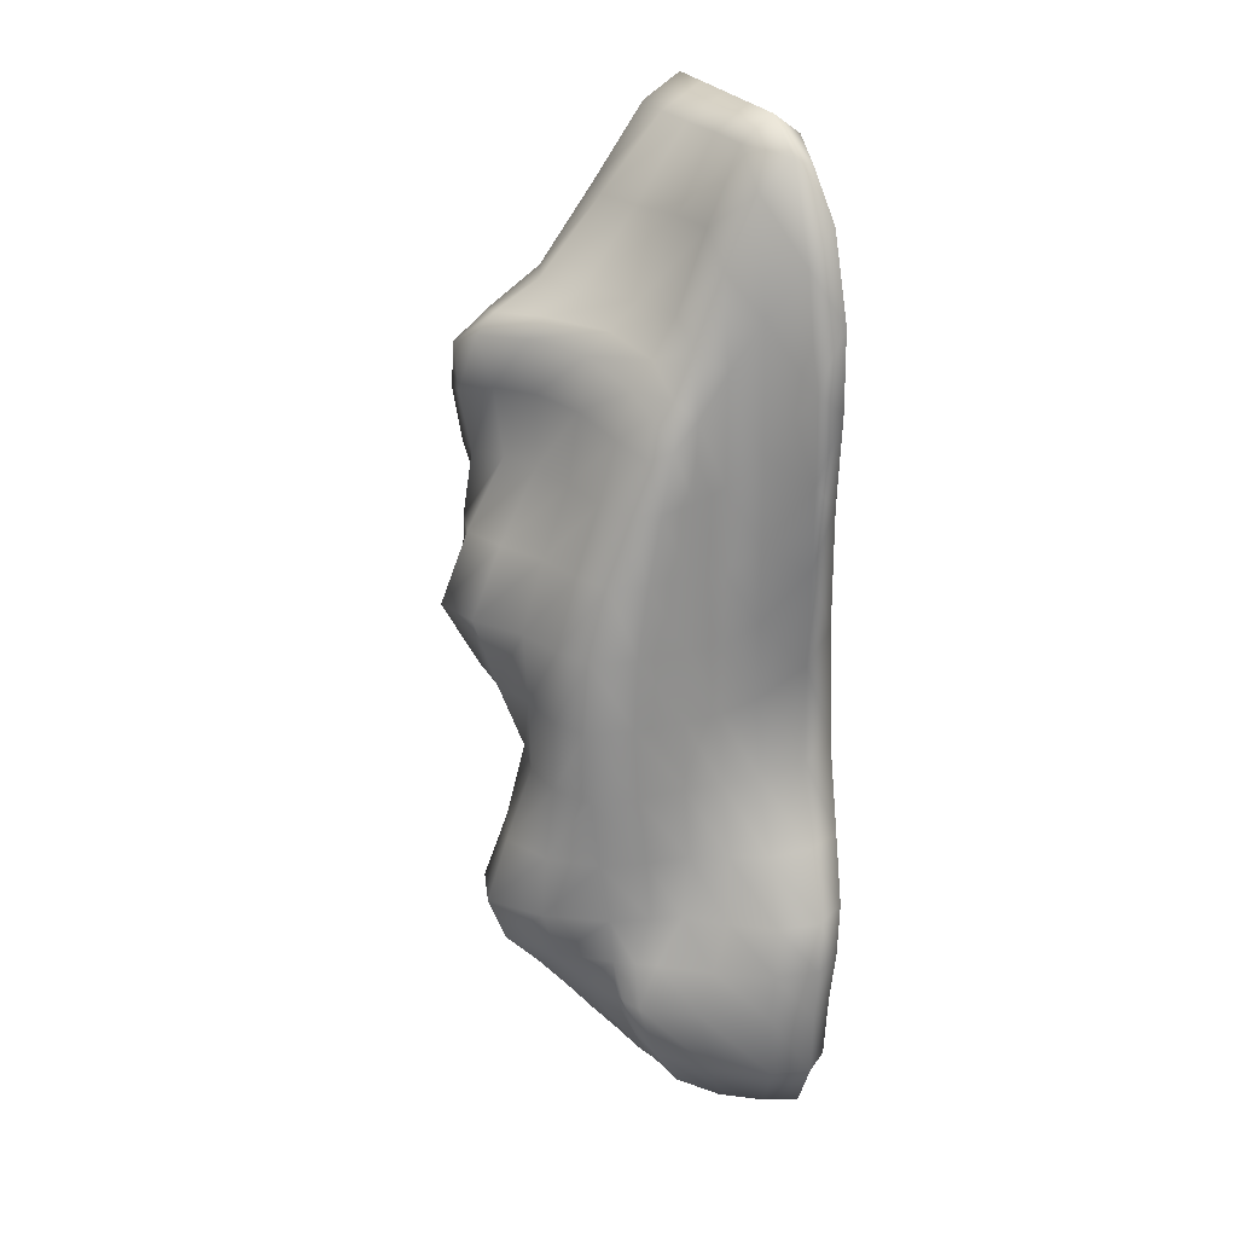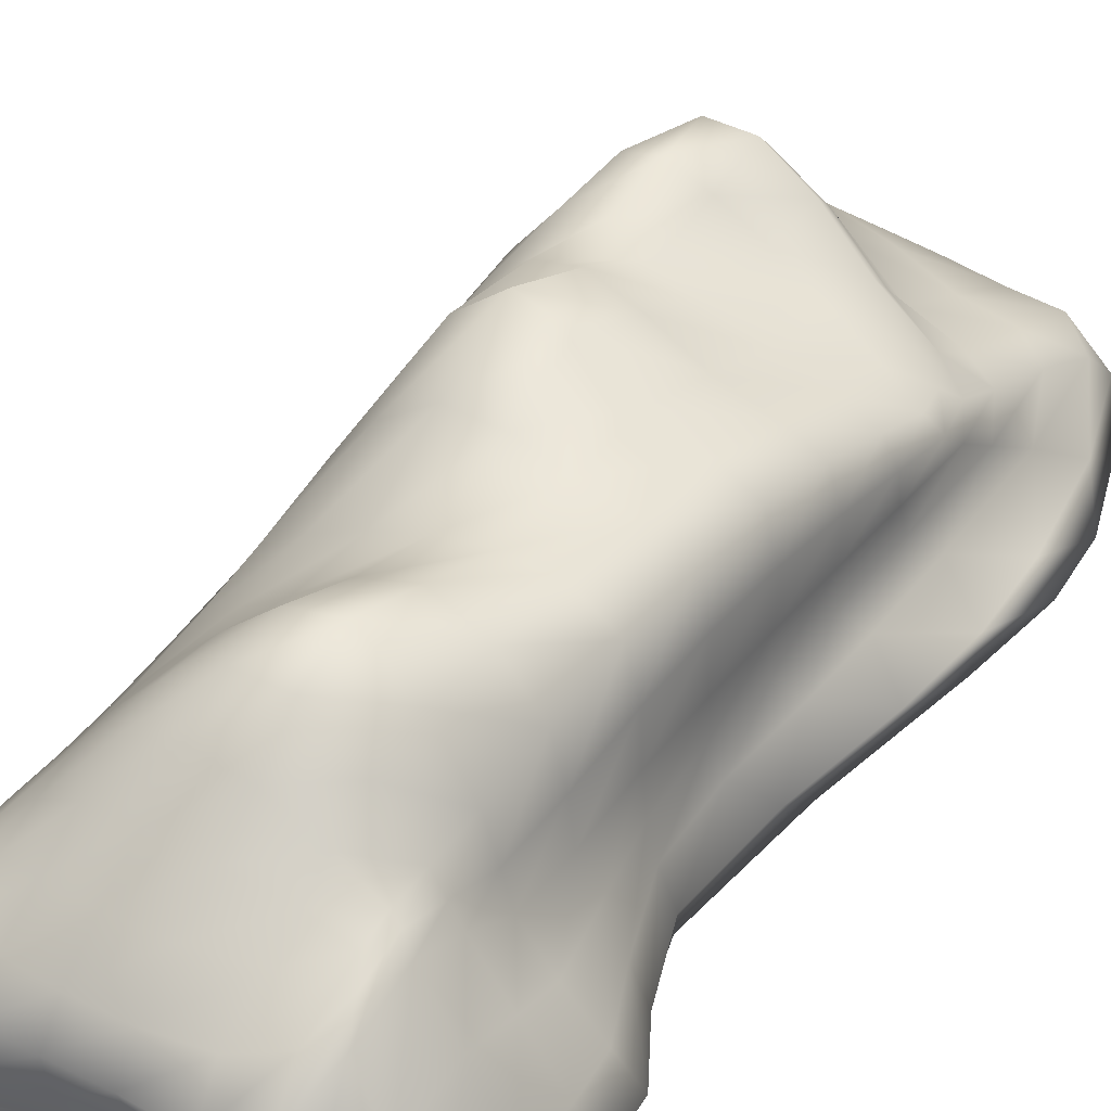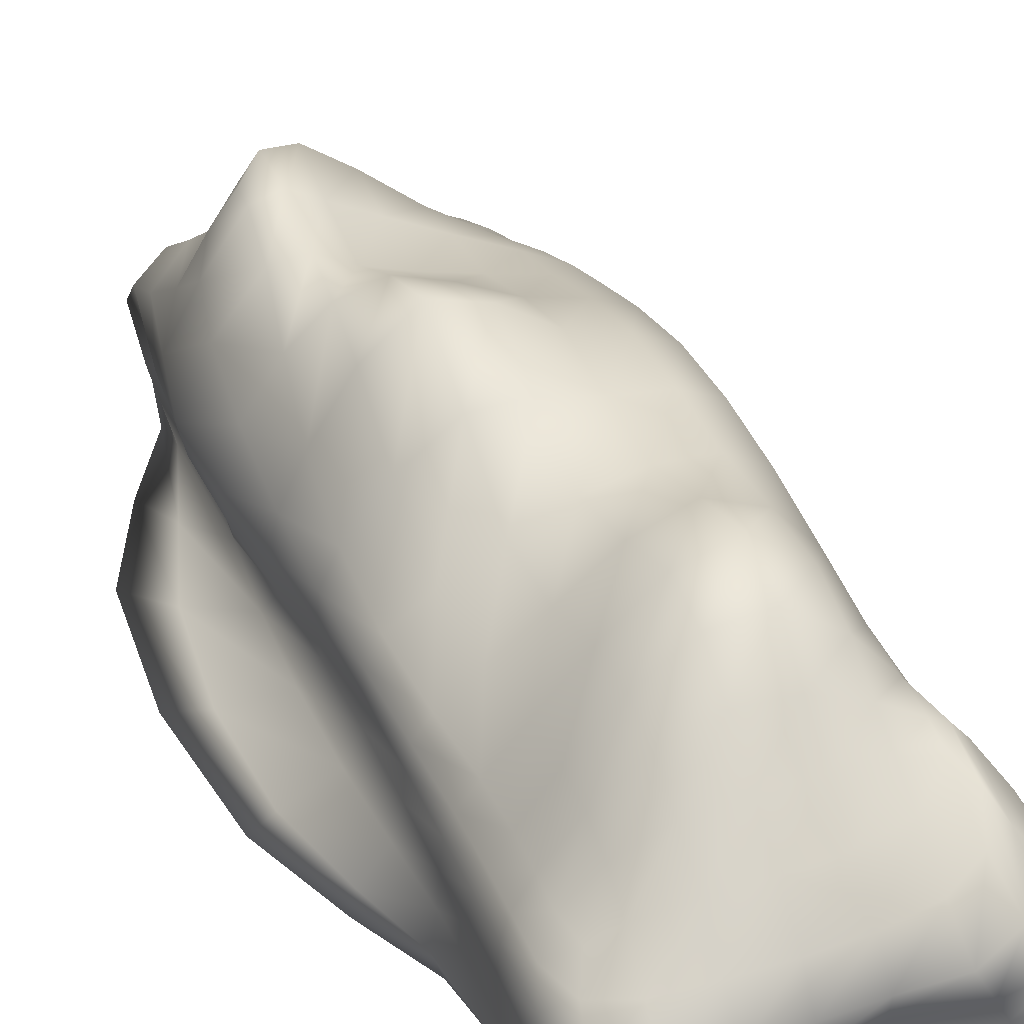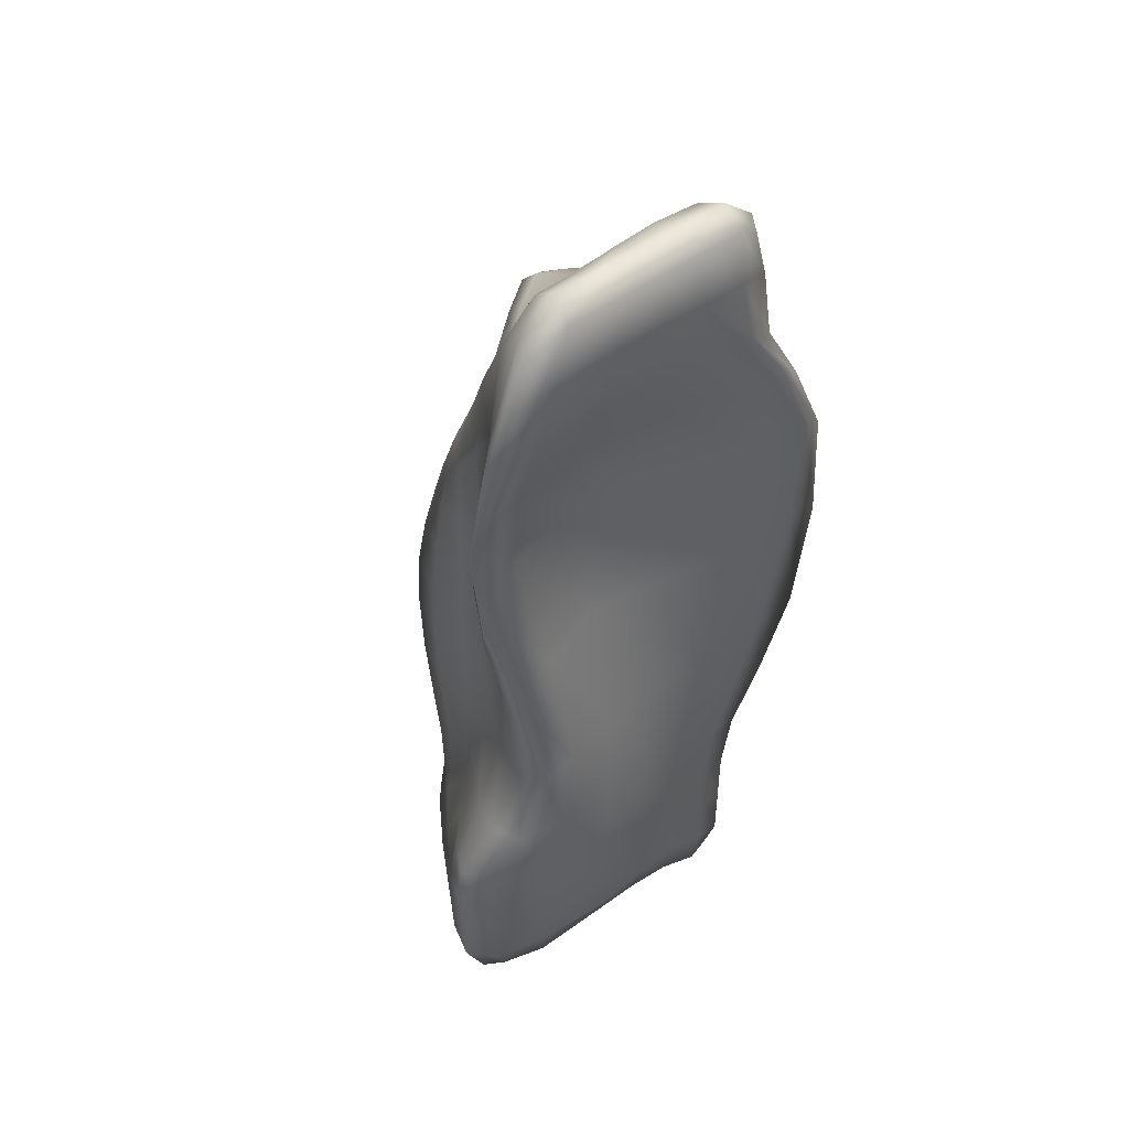
<metadata>
{"format":"obj","ext":"obj","renderer":"f3d","projection":"perspective","resolution":1024,"background":"white","views":[{"elev":25.2,"azim":-113.8,"up":"+Z"},{"elev":40.9,"azim":-145.3,"up":"+Y"},{"elev":38.2,"azim":158.9,"up":"+Y"},{"elev":48.3,"azim":-38.9,"up":"+Z"}]}
</metadata>
<code>
g Box001
v -3.708 0.7355 50.09
v -5.385 0.4137 47.61
v -2.774 0 48.24
v -1.708 0.4137 51.12
v -6.984 0.4999 43.29
v -3.84 0.3448 44.39
v 0.6667 0.5172 44.39
v 0.8261 0 48.24
v 1.093 0.4137 51.12
v 3.716 0 48.24
v 3.716 0.4137 51.12
v 4.144 0.3448 44.39
v 7 0.0862 44.39
v 6.25 0 48.24
v 6.25 0.4137 51.12
v 8.784 0 48.24
v 8.784 0.4137 51.12
v 9.641 0 44.39
v 11.41 0.4996 43.29
v 10.67 0.4709 47.61
v 10.18 0.761 50.09
v -7.517 0.7585 39.29
v -4.195 1.379 40.54
v -6.984 0.6786 34.34
v -3.84 1.9 35.44
v 1.202 3.061 35.44
v 0.8992 2.069 40.54
v 5.429 1.379 40.54
v 6.286 2.069 35.44
v 10.85 0.5172 35.44
v 9.248 0.3448 40.54
v 12.21 0 40.54
v 14.35 0 35.44
v 15.82 0.428 34.34
v 13.67 0.4709 39.29
v -5.385 -0.2507 27.2
v -2.774 0.7063 27.83
v -4.489 -1.043 20.22
v -2.19 -0.7884 20.32
v 0.9853 0.0766 20.24
v 1.254 1.9 27.83
v 5.429 1.379 27.83
v 4.069 0.2189 20.21
v 7.623 0.0547 20.21
v 9.677 0.3448 27.83
v 13.92 0 27.83
v 12.21 0 20.21
v 15.29 0.4137 20.06
v 16.25 0.4137 27.2
v -6.065 -0.7103 15.76
v -3.281 -1.169 15.54
v -8.005 -0.0423 12.68
v -4.615 -1.038 12.35
v -0.2908 -1.361 11.87
v 0.324 -0.9214 15.22
v 3.415 -0.5034 15.11
v 3.19 -0.8809 11.7
v 6.226 -0.2202 11.65
v 6.603 -0.1258 15.11
v 10.5 0 15.11
v 9.213 0 11.48
v 11.33 0.4137 11.37
v 13.26 0.4137 15.11
v -8.201 0.173 9.831
v -4.759 -0.9994 9.614
v -7.676 0.1963 6.821
v -4.346 -0.879 6.767
v -0.2236 -1.321 6.685
v -0.4206 -1.508 9.289
v 3.115 -1.007 9.181
v 3.19 -0.8809 6.658
v 6.119 -0.2202 6.272
v 6.1 -0.2517 8.961
v 8.784 0 8.298
v 8.784 0 5.114
v 10.69 0.4137 4.341
v 10.69 0.4137 7.857
v -7.45 0.2879 3.253
v -4.008 -0.5034 3.253
v -6.458 0.6796 1.216
v -3.783 0.2879 0.5943
v 0.48 0.225 0.7077
v 0.1423 -0.755 3.253
v 3.415 -0.5034 3.253
v 3.641 0.2879 0.5943
v 6.231 0.3823 0.0381
v 6.175 -0.1258 2.811
v 8.784 0 1.487
v 8.784 0.4137 -1.177
v 10.19 0.7355 -0.9441
v 10.69 0.4137 0.6046
v -2.761 8.317 38.64
v -1.353 8.754 39.56
v -1.353 9.575 37.18
v -3.254 8.754 36.67
v 1.181 9.998 40.7
v 1.181 10.46 37.94
v 1.181 11 34.28
v -1.353 10.47 34.09
v -3.254 9.708 33.96
v 3.716 12.02 41.08
v 3.716 11.68 38.19
v 5.998 13.82 40.81
v 5.957 13.01 38.02
v 5.989 12.52 34.3
v 3.716 11.67 34.34
v 7.777 14.39 40.03
v 7.613 14.25 37.49
v 8.935 13.5 39.16
v 9.143 14.04 37.14
v 9.457 13.45 34.08
v 7.742 13.58 34.17
v -1.353 11.73 30.5
v -3.254 10.86 30.5
v 1.181 12.4 30.5
v 1.181 13.55 26.65
v -1.353 12.76 26.65
v -3.254 11.79 26.65
v 3.716 13.68 30.5
v 6.1 14.55 30.5
v 6.213 16.05 26.65
v 3.716 15.28 26.65
v 8.185 13.98 30.5
v 10.05 12.25 30.5
v 10.59 10.86 26.65
v 8.634 13.97 26.65
v -1.353 12.98 22.8
v -3.254 12.07 22.8
v 1.181 13.34 22.8
v 1.181 13.22 18.96
v -1.353 13.03 18.96
v -3.254 11.86 18.96
v 3.716 14.03 22.8
v 6.25 13.98 22.8
v 6.231 11.48 18.96
v 3.716 12.6 18.96
v 8.784 12.09 22.8
v 10.73 9.651 22.8
v 10.58 8.805 18.96
v 8.709 10.14 18.96
v -1.353 13.54 15.11
v -3.254 11.31 15.11
v 1.181 14.65 15.11
v 1.181 15.8 11.7
v -1.353 13.75 11.7
v -3.254 10.78 11.7
v 3.716 13.64 15.11
v 6.175 11.67 15.11
v 6.119 12.75 11.7
v 3.716 15 11.7
v 8.484 9.92 15.11
v 10.23 8.479 15.11
v 9.897 8.431 11.7
v 8.259 10.4 11.7
v -1.353 12.92 9.181
v -3.254 10.6 9.181
v 1.181 14.82 9.181
v 1.181 12.94 7.155
v -1.353 11.7 7.285
v -3.254 10.47 7.315
v 3.716 14.56 9.181
v 6.1 12.88 9.181
v 6.1 12.27 7.146
v 3.716 13.13 7.112
v 8.184 10.56 9.181
v 9.784 8.415 9.181
v 9.784 8.364 7.259
v 8.184 10.35 7.248
v -1.353 10.75 5.759
v -3.254 10.06 5.878
v 1.181 11.36 5.24
v 1.181 9.874 3.348
v -1.353 9.72 4.127
v -2.761 9.435 4.385
v 3.716 11.57 5.067
v 6.1 11.11 5.203
v 6.119 9.653 3.293
v 3.716 9.925 3.089
v 8.184 9.741 5.611
v 9.784 8.21 5.657
v 9.492 8.11 4.139
v 8.259 8.839 3.905
v -1.353 1.655 52.08
v -3.609 1.655 50.49
v 1.181 1.655 52.08
v 1.181 3.396 50.83
v -1.353 3.31 50.83
v -3.343 3.31 48.92
v 3.716 1.655 52.08
v 6.25 1.655 52.08
v 6.25 3.827 50.83
v 3.716 3.655 50.83
v 8.784 1.655 52.08
v 10.67 1.712 50.49
v 10.71 3.482 48.92
v 8.784 3.655 50.83
v -1.353 4.965 47.06
v -3.254 4.965 45.47
v 1.181 5.309 47.06
v 1.181 7.189 43.23
v -1.353 6.485 43.04
v -3.254 6.418 41.79
v 3.716 6.344 47.06
v 6.25 7.033 47.06
v 6.214 10.33 43.25
v 3.716 9.033 43.29
v 8.784 6.344 47.06
v 10.88 5.367 45.47
v 10.75 7.841 41.91
v 8.641 9.378 43.12
v -1.353 7.736 41.02
v -3.254 7.467 39.56
v 1.181 8.829 41.78
v 3.716 11.03 42.04
v 6.107 12.76 41.86
v 8.213 12.41 41.34
v 9.893 11.38 40.03
v 11.25 1.884 45.72
v 11.64 1.998 39.99
v 11.6 3.825 36.54
v 11.43 3.653 43.21
v 12.96 1.884 35.52
v 14.3 1.712 31.04
v 12.17 3.396 27.75
v 11.91 3.653 31.75
v 14.75 1.655 25.31
v 14.32 1.655 19.58
v 12.08 3.31 19.11
v 12.22 3.31 23.43
v 13.03 1.655 15.11
v 11.75 1.655 11.48
v 11.43 3.31 11.65
v 11.75 3.31 15.11
v 11.32 1.655 8.298
v 11.32 1.655 5.114
v 11.32 3.31 6.272
v 11.32 3.31 8.961
v 11.32 1.655 1.487
v 10.69 1.655 -1.177
v 10.69 3.31 -0.0186
v 11.32 3.31 2.811
v 12.11 5.194 40.7
v 12.55 5.308 34.97
v 13.04 7.309 34.46
v 12.3 7.366 38.64
v 12.3 5.194 30.5
v 11.81 5.022 26.65
v 12.04 6.7 26.65
v 12.74 7.022 30.5
v 11.52 4.965 22.8
v 11.37 4.965 18.96
v 11.37 6.467 18.96
v 11.61 6.539 22.8
v 11.32 4.965 15.11
v 11.32 4.965 11.7
v 11.19 6.379 11.7
v 11.24 6.413 15.11
v 11.32 4.965 9.181
v 11.32 4.965 6.658
v 11.17 6.368 6.749
v 11.17 6.368 9.181
v 11.32 4.965 3.253
v 10.69 4.965 0.3676
v 10.55 6.399 0.9686
v 11.17 6.368 3.616
v 11.01 11.03 37.49
v 11.62 10.69 34.17
v 11.78 9.654 30.5
v 11.68 8.538 26.65
v 11.52 7.951 22.8
v 11.29 7.663 18.96
v 11.02 7.447 15.11
v 10.79 7.313 11.7
v 10.72 7.268 9.181
v 10.72 7.268 7.021
v 10.72 7.268 4.704
v 10.16 7.394 2.772
v 8.784 1.655 -1.477
v 6.25 1.655 -0.5881
v 6.25 3.31 -0.3092
v 8.784 3.31 -0.8149
v 3.716 1.655 0.3129
v 0.5925 1.655 0.7664
v 0.6661 3.31 1.447
v 3.716 3.31 0.7664
v -3.708 1.655 0.3129
v -7.375 1.655 0.5943
v -6.86 3.394 0.7077
v -3.414 3.31 0.7664
v 8.784 4.965 -0.5942
v 6.25 4.965 -0.3674
v 6.231 6.588 -0.0499
v 8.709 6.494 -0.004499
v 3.716 4.965 0.3129
v 0.8869 4.965 0.7664
v 1.108 6.62 0.2427
v 3.716 6.62 0.0861
v -2.531 4.965 0.3129
v -5.314 5.303 0.5943
v -3.769 7.127 1.081
v -1.647 6.62 0.2591
v 8.484 7.771 1.764
v 6.175 8.149 1.356
v 3.716 8.275 1.22
v 1.181 8.275 1.393
v -1.353 8.275 1.912
v -3.254 8.613 2.993
v -8.598 1.655 3.253
v -8.71 1.657 6.767
v -8.037 3.818 6.685
v -8.009 3.648 3.253
v -9.048 1.662 9.614
v -8.685 1.498 12.35
v -7.662 3.355 11.87
v -8.121 3.65 9.289
v -6.693 0.9894 15.54
v -4.944 0.6476 19.69
v -4.519 3.058 19.14
v -6.061 3.143 15.22
v -5.308 0.9821 25.31
v -6.374 1.487 31.04
v -4.509 3.268 27.75
v -4.243 3.142 23.43
v -6.729 1.655 35.52
v -6.374 1.655 39.99
v -4.509 3.31 36.54
v -4.598 3.31 31.75
v -5.308 1.655 45.72
v -4.243 3.31 43.21
v -6.242 6.319 3.253
v -6.242 6.996 6.658
v -4.476 9.666 6.758
v -4.476 8.651 3.652
v -6.242 6.319 9.181
v -5.948 5.303 11.7
v -4.402 7.172 11.7
v -4.476 8.651 9.181
v -5.065 4.965 15.11
v -4.182 4.965 18.96
v -3.961 6.934 18.96
v -4.182 6.799 15.11
v -3.887 4.965 22.8
v -3.887 4.965 26.65
v -3.887 6.934 26.65
v -3.887 6.978 22.8
v -3.887 4.965 30.5
v -3.887 4.965 34.97
v -3.887 6.631 34.44
v -3.887 6.799 30.5
v -3.887 4.965 40.7
v -3.887 6.485 38.57
v -3.887 9.629 4.852
v -3.887 10.31 7.058
v -3.887 9.629 9.181
v -3.887 8.793 11.7
v -3.887 8.992 15.11
v -3.887 9.53 18.96
v -3.887 9.71 22.8
v -3.887 9.53 26.65
v -3.887 8.992 30.5
v -3.887 8.319 34.09
v -3.887 7.736 37.18
f 1 2 3 4
f 2 5 6 3
f 7 8 3 6
f 8 9 4 3
f 9 8 10 11
f 8 7 12 10
f 13 14 10 12
f 14 15 11 10
f 15 14 16 17
f 14 13 18 16
f 19 20 16 18
f 20 21 17 16
f 5 22 23 6
f 22 24 25 23
f 26 27 23 25
f 27 7 6 23
f 7 27 28 12
f 27 26 29 28
f 30 31 28 29
f 31 13 12 28
f 13 31 32 18
f 31 30 33 32
f 34 35 32 33
f 35 19 18 32
f 24 36 37 25
f 36 38 39 37
f 40 41 37 39
f 41 26 25 37
f 26 41 42 29
f 41 40 43 42
f 44 45 42 43
f 45 30 29 42
f 30 45 46 33
f 45 44 47 46
f 48 49 46 47
f 49 34 33 46
f 38 50 51 39
f 50 52 53 51
f 54 55 51 53
f 55 40 39 51
f 40 55 56 43
f 55 54 57 56
f 58 59 56 57
f 59 44 43 56
f 44 59 60 47
f 59 58 61 60
f 62 63 60 61
f 63 48 47 60
f 52 64 65 53
f 64 66 67 65
f 68 69 65 67
f 69 54 53 65
f 54 69 70 57
f 69 68 71 70
f 72 73 70 71
f 73 58 57 70
f 58 73 74 61
f 73 72 75 74
f 76 77 74 75
f 77 62 61 74
f 66 78 79 67
f 78 80 81 79
f 82 83 79 81
f 83 68 67 79
f 68 83 84 71
f 83 82 85 84
f 86 87 84 85
f 87 72 71 84
f 72 87 88 75
f 87 86 89 88
f 90 91 88 89
f 91 76 75 88
f 92 93 94 95
f 93 96 97 94
f 98 99 94 97
f 99 100 95 94
f 96 101 102 97
f 101 103 104 102
f 105 106 102 104
f 106 98 97 102
f 103 107 108 104
f 107 109 110 108
f 111 112 108 110
f 112 105 104 108
f 100 99 113 114
f 99 98 115 113
f 116 117 113 115
f 117 118 114 113
f 98 106 119 115
f 106 105 120 119
f 121 122 119 120
f 122 116 115 119
f 105 112 123 120
f 112 111 124 123
f 125 126 123 124
f 126 121 120 123
f 118 117 127 128
f 117 116 129 127
f 130 131 127 129
f 131 132 128 127
f 116 122 133 129
f 122 121 134 133
f 135 136 133 134
f 136 130 129 133
f 121 126 137 134
f 126 125 138 137
f 139 140 137 138
f 140 135 134 137
f 132 131 141 142
f 131 130 143 141
f 144 145 141 143
f 145 146 142 141
f 130 136 147 143
f 136 135 148 147
f 149 150 147 148
f 150 144 143 147
f 135 140 151 148
f 140 139 152 151
f 153 154 151 152
f 154 149 148 151
f 146 145 155 156
f 145 144 157 155
f 158 159 155 157
f 159 160 156 155
f 144 150 161 157
f 150 149 162 161
f 163 164 161 162
f 164 158 157 161
f 149 154 165 162
f 154 153 166 165
f 167 168 165 166
f 168 163 162 165
f 160 159 169 170
f 159 158 171 169
f 172 173 169 171
f 173 174 170 169
f 158 164 175 171
f 164 163 176 175
f 177 178 175 176
f 178 172 171 175
f 163 168 179 176
f 168 167 180 179
f 181 182 179 180
f 182 177 176 179
f 1 4 183 184
f 4 9 185 183
f 186 187 183 185
f 187 188 184 183
f 9 11 189 185
f 11 15 190 189
f 191 192 189 190
f 192 186 185 189
f 15 17 193 190
f 17 21 194 193
f 195 196 193 194
f 196 191 190 193
f 188 187 197 198
f 187 186 199 197
f 200 201 197 199
f 201 202 198 197
f 186 192 203 199
f 192 191 204 203
f 205 206 203 204
f 206 200 199 203
f 191 196 207 204
f 196 195 208 207
f 209 210 207 208
f 210 205 204 207
f 202 201 211 212
f 201 200 213 211
f 96 93 211 213
f 93 92 212 211
f 200 206 214 213
f 206 205 215 214
f 103 101 214 215
f 101 96 213 214
f 205 210 216 215
f 210 209 217 216
f 109 107 216 217
f 107 103 215 216
f 21 20 218 194
f 20 19 219 218
f 220 221 218 219
f 221 195 194 218
f 19 35 222 219
f 35 34 223 222
f 224 225 222 223
f 225 220 219 222
f 34 49 226 223
f 49 48 227 226
f 228 229 226 227
f 229 224 223 226
f 48 63 230 227
f 63 62 231 230
f 232 233 230 231
f 233 228 227 230
f 62 77 234 231
f 77 76 235 234
f 236 237 234 235
f 237 232 231 234
f 76 91 238 235
f 91 90 239 238
f 240 241 238 239
f 241 236 235 238
f 195 221 242 208
f 221 220 243 242
f 244 245 242 243
f 245 209 208 242
f 220 225 246 243
f 225 224 247 246
f 248 249 246 247
f 249 244 243 246
f 224 229 250 247
f 229 228 251 250
f 252 253 250 251
f 253 248 247 250
f 228 233 254 251
f 233 232 255 254
f 256 257 254 255
f 257 252 251 254
f 232 237 258 255
f 237 236 259 258
f 260 261 258 259
f 261 256 255 258
f 236 241 262 259
f 241 240 263 262
f 264 265 262 263
f 265 260 259 262
f 209 245 266 217
f 245 244 267 266
f 111 110 266 267
f 110 109 217 266
f 244 249 268 267
f 249 248 269 268
f 125 124 268 269
f 124 111 267 268
f 248 253 270 269
f 253 252 271 270
f 139 138 270 271
f 138 125 269 270
f 252 257 272 271
f 257 256 273 272
f 153 152 272 273
f 152 139 271 272
f 256 261 274 273
f 261 260 275 274
f 167 166 274 275
f 166 153 273 274
f 260 265 276 275
f 265 264 277 276
f 181 180 276 277
f 180 167 275 276
f 90 89 278 239
f 89 86 279 278
f 280 281 278 279
f 281 240 239 278
f 86 85 282 279
f 85 82 283 282
f 284 285 282 283
f 285 280 279 282
f 82 81 286 283
f 81 80 287 286
f 288 289 286 287
f 289 284 283 286
f 240 281 290 263
f 281 280 291 290
f 292 293 290 291
f 293 264 263 290
f 280 285 294 291
f 285 284 295 294
f 296 297 294 295
f 297 292 291 294
f 284 289 298 295
f 289 288 299 298
f 300 301 298 299
f 301 296 295 298
f 264 293 302 277
f 293 292 303 302
f 177 182 302 303
f 182 181 277 302
f 292 297 304 303
f 297 296 305 304
f 172 178 304 305
f 178 177 303 304
f 296 301 306 305
f 301 300 307 306
f 174 173 306 307
f 173 172 305 306
f 80 78 308 287
f 78 66 309 308
f 310 311 308 309
f 311 288 287 308
f 66 64 312 309
f 64 52 313 312
f 314 315 312 313
f 315 310 309 312
f 52 50 316 313
f 50 38 317 316
f 318 319 316 317
f 319 314 313 316
f 38 36 320 317
f 36 24 321 320
f 322 323 320 321
f 323 318 317 320
f 24 22 324 321
f 22 5 325 324
f 326 327 324 325
f 327 322 321 324
f 5 2 328 325
f 2 1 184 328
f 188 329 328 184
f 329 326 325 328
f 288 311 330 299
f 311 310 331 330
f 332 333 330 331
f 333 300 299 330
f 310 315 334 331
f 315 314 335 334
f 336 337 334 335
f 337 332 331 334
f 314 319 338 335
f 319 318 339 338
f 340 341 338 339
f 341 336 335 338
f 318 323 342 339
f 323 322 343 342
f 344 345 342 343
f 345 340 339 342
f 322 327 346 343
f 327 326 347 346
f 348 349 346 347
f 349 344 343 346
f 326 329 350 347
f 329 188 198 350
f 202 351 350 198
f 351 348 347 350
f 300 333 352 307
f 333 332 353 352
f 160 170 352 353
f 170 174 307 352
f 332 337 354 353
f 337 336 355 354
f 146 156 354 355
f 156 160 353 354
f 336 341 356 355
f 341 340 357 356
f 132 142 356 357
f 142 146 355 356
f 340 345 358 357
f 345 344 359 358
f 118 128 358 359
f 128 132 357 358
f 344 349 360 359
f 349 348 361 360
f 100 114 360 361
f 114 118 359 360
f 348 351 362 361
f 351 202 212 362
f 92 95 362 212
f 95 100 361 362

</code>
